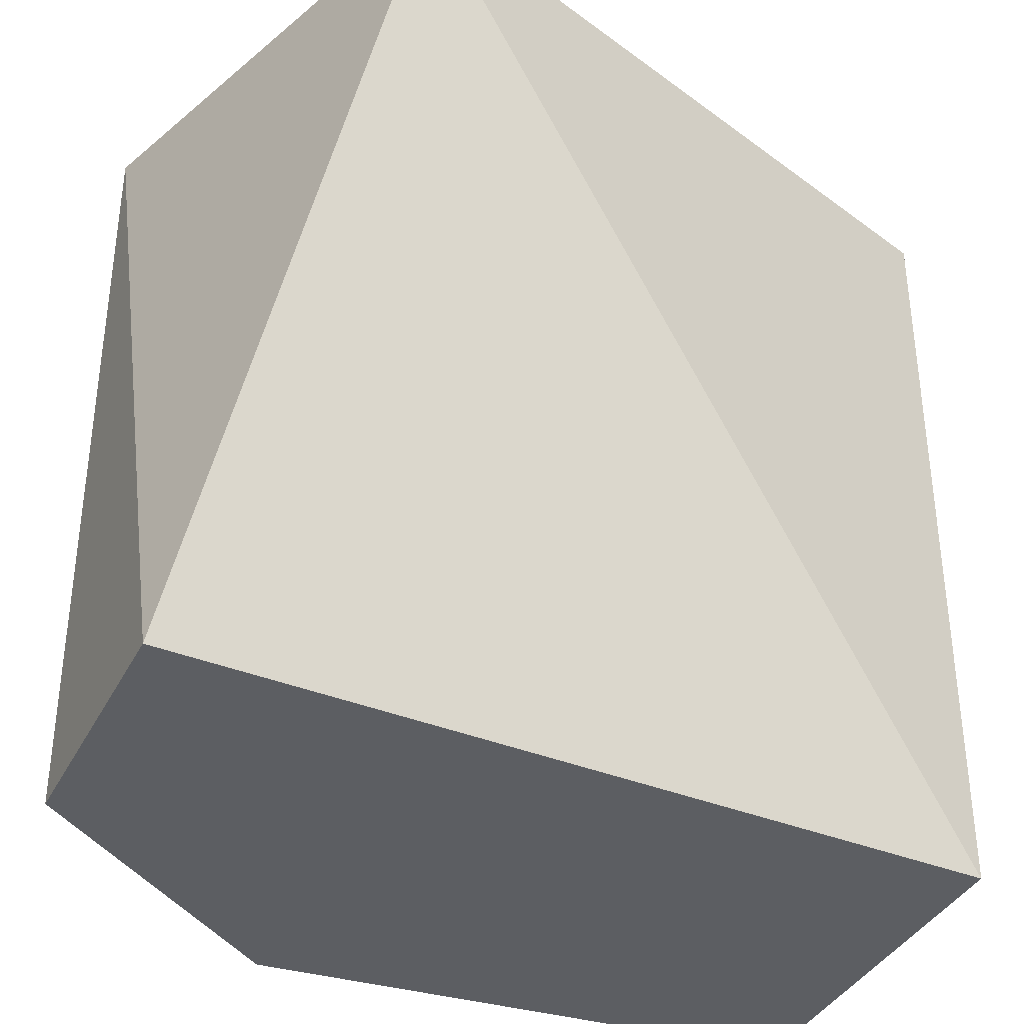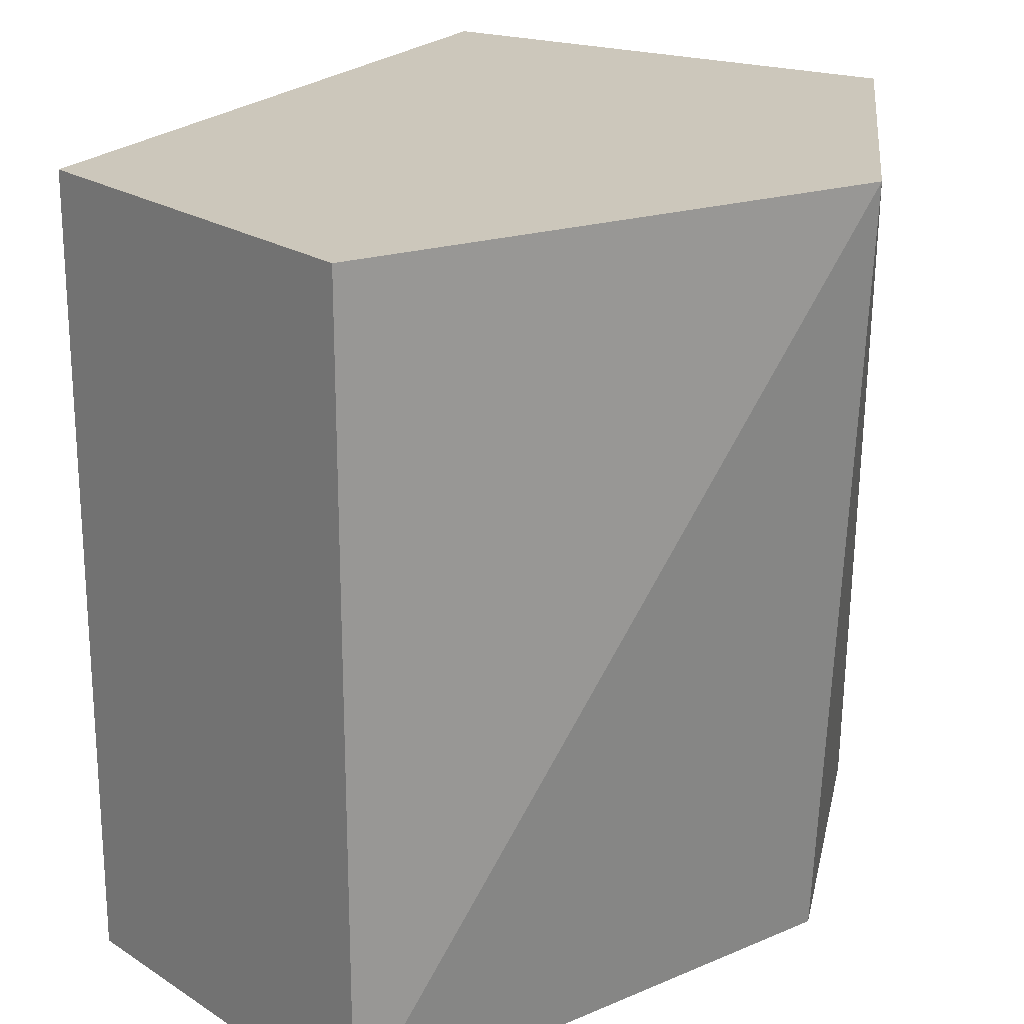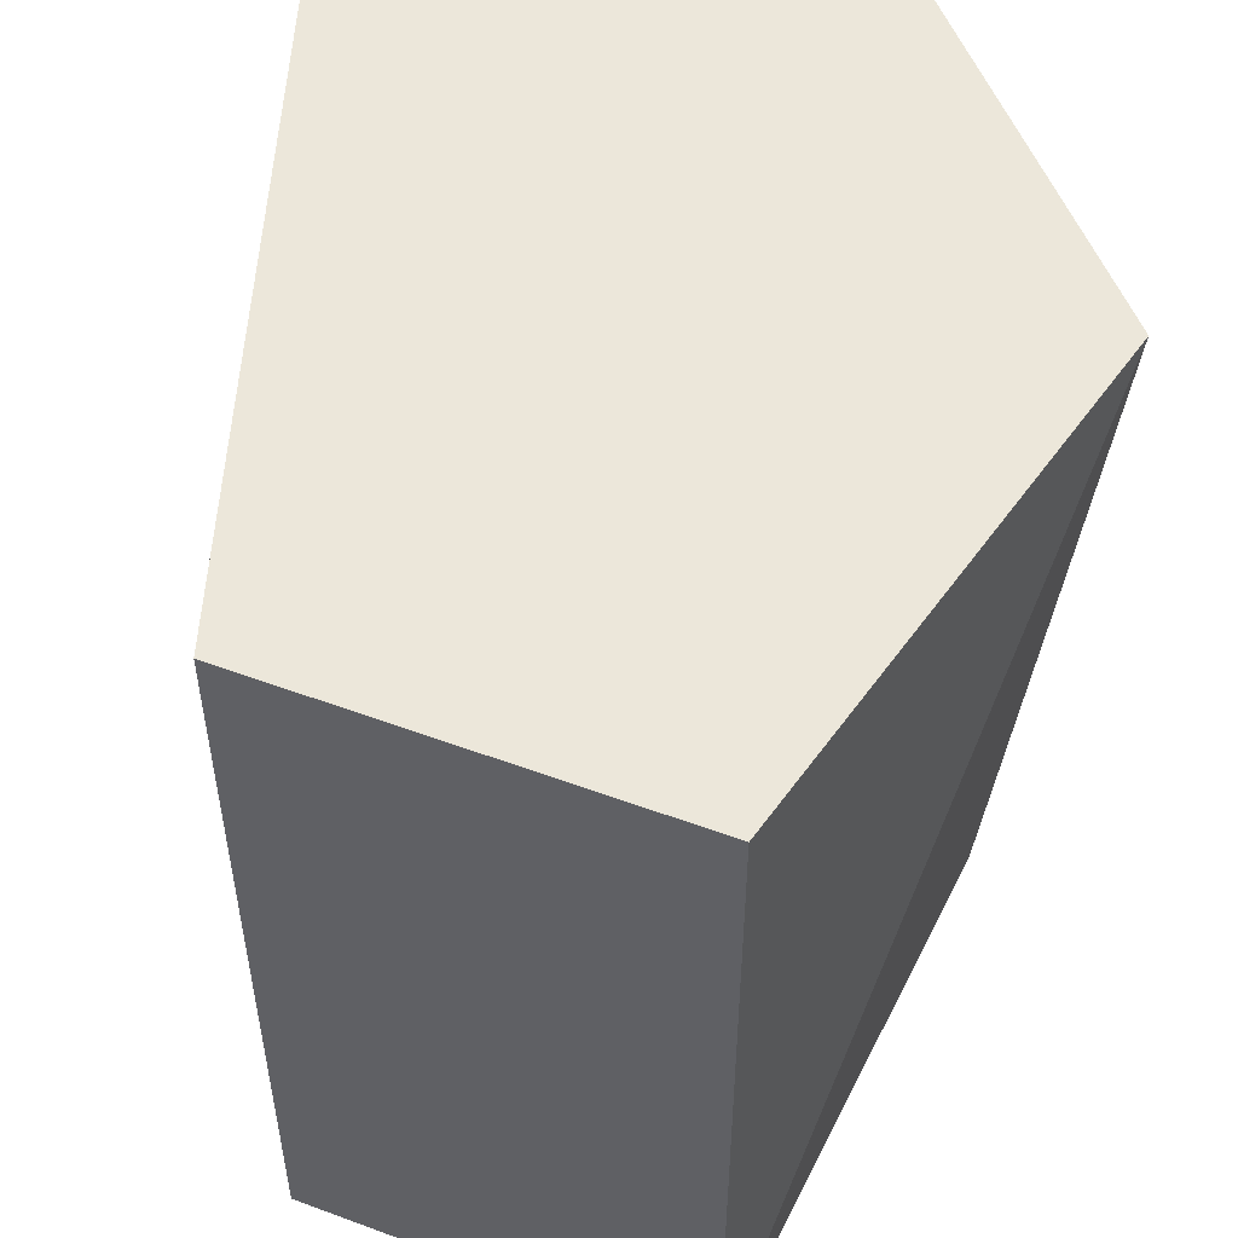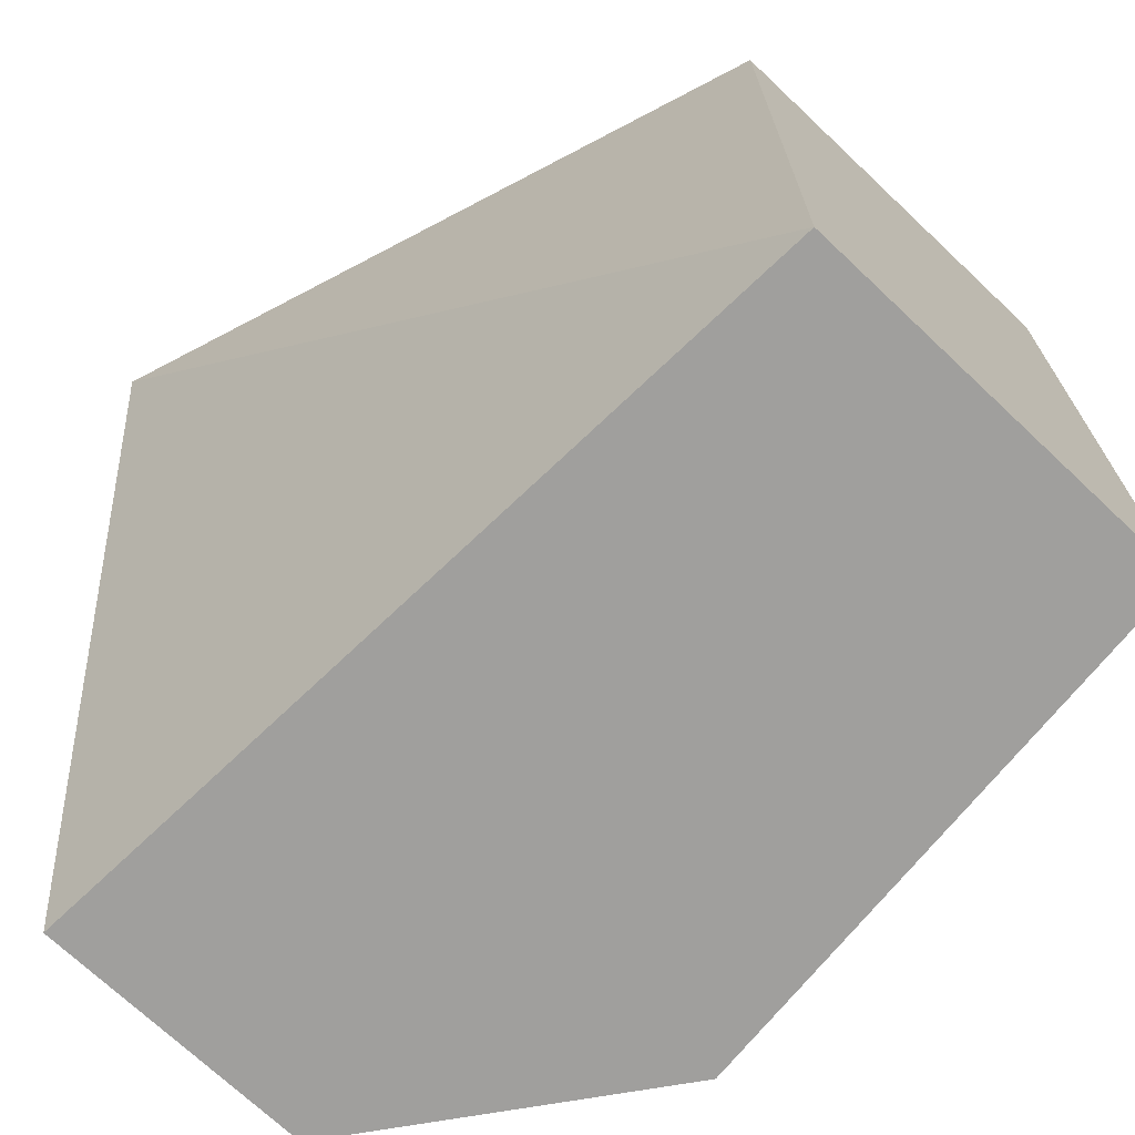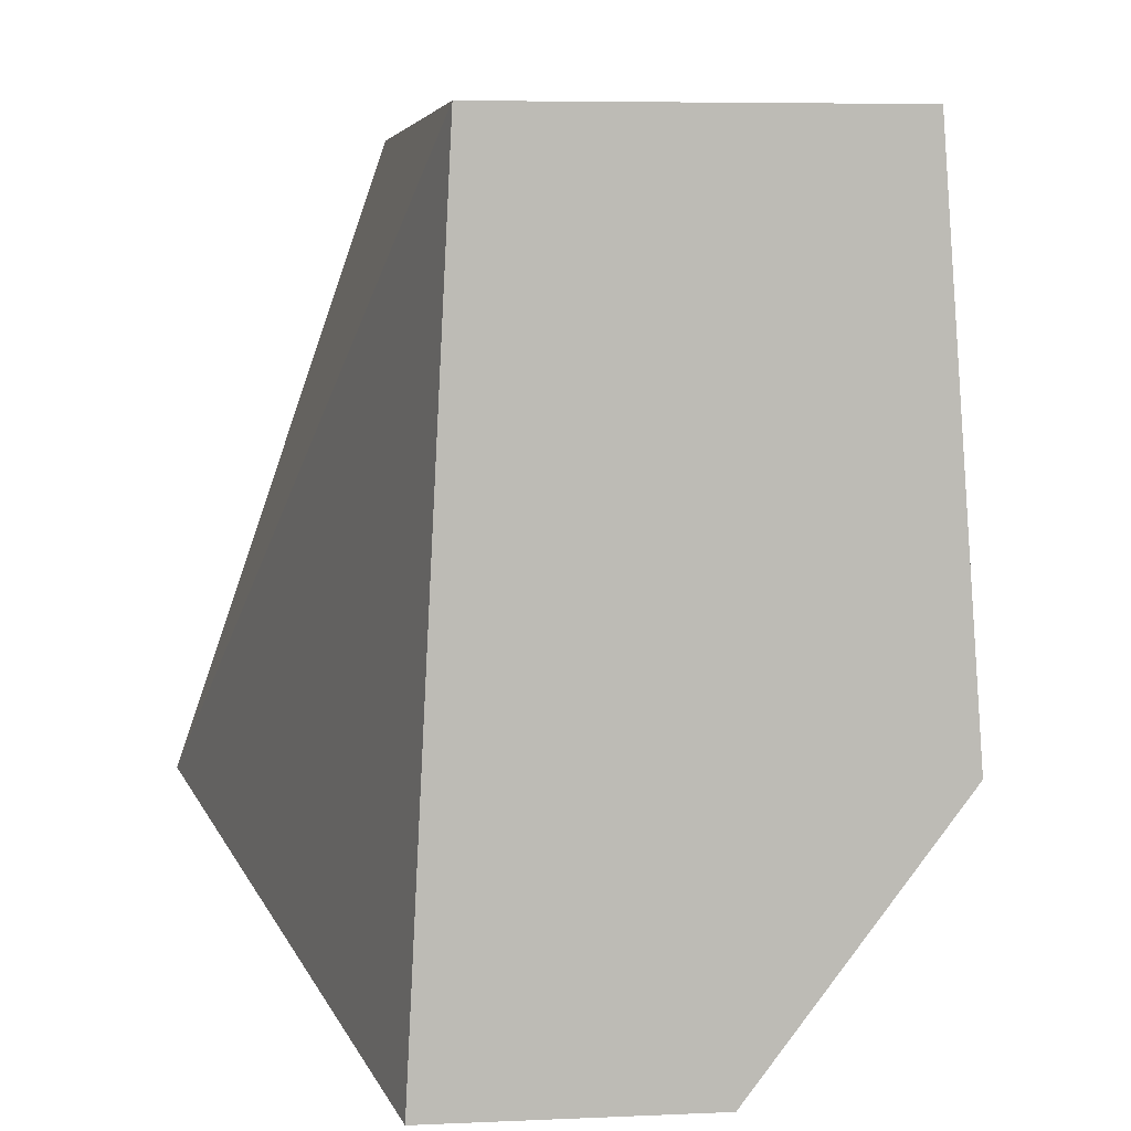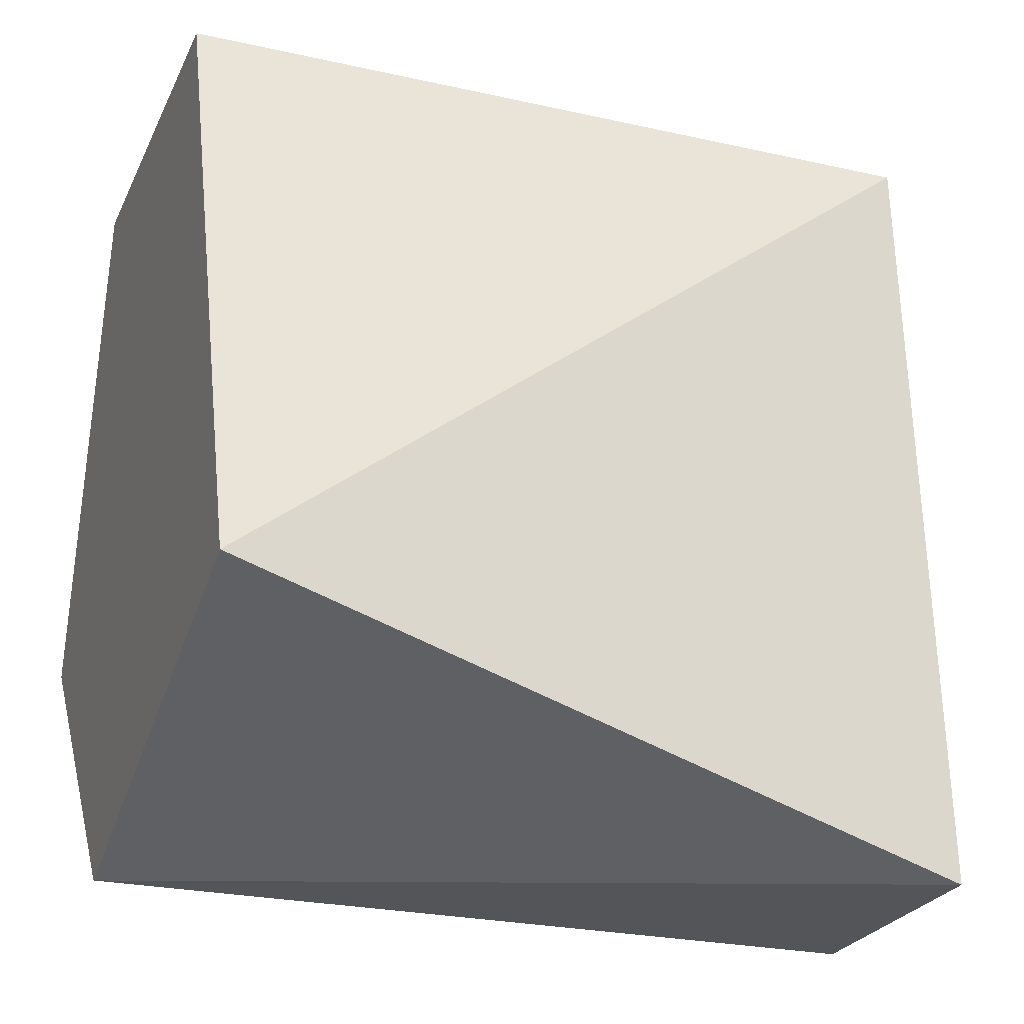
<metadata>
{"format":"obj","ext":"obj","renderer":"f3d","projection":"perspective","resolution":1024,"background":"white","views":[{"elev":-37.5,"azim":-114.6,"up":"+Y"},{"elev":21.7,"azim":48.5,"up":"+Y"},{"elev":52.9,"azim":21.7,"up":"+Y"},{"elev":-71.3,"azim":-43.4,"up":"+Y"},{"elev":6.4,"azim":-7.5,"up":"+Z"},{"elev":-24.8,"azim":-110.2,"up":"+Z"}]}
</metadata>
<code>
v 0.005238 0.02091 0.001434
v 0.005238 0 0.001434
v 0.008351 0.02091 -0.01225
v 0.0009091 0.02091 -0.02045
v -0.01133 0.02091 -0.01634
v 0.0009091 0 -0.02045
v -0.005238 0.02091 0.001434
v 0.006364 0 -0.01318
v -0.006364 0 -0.02045
v -0.005238 0 0.001434
f 1 2 3
f 1 3 4
f 5 1 4
f 6 4 3
f 7 2 1
f 7 1 5
f 8 6 3
f 8 3 2
f 8 2 6
f 9 5 4
f 9 4 6
f 9 6 2
f 10 7 5
f 10 5 9
f 10 9 2
f 10 2 7

</code>
